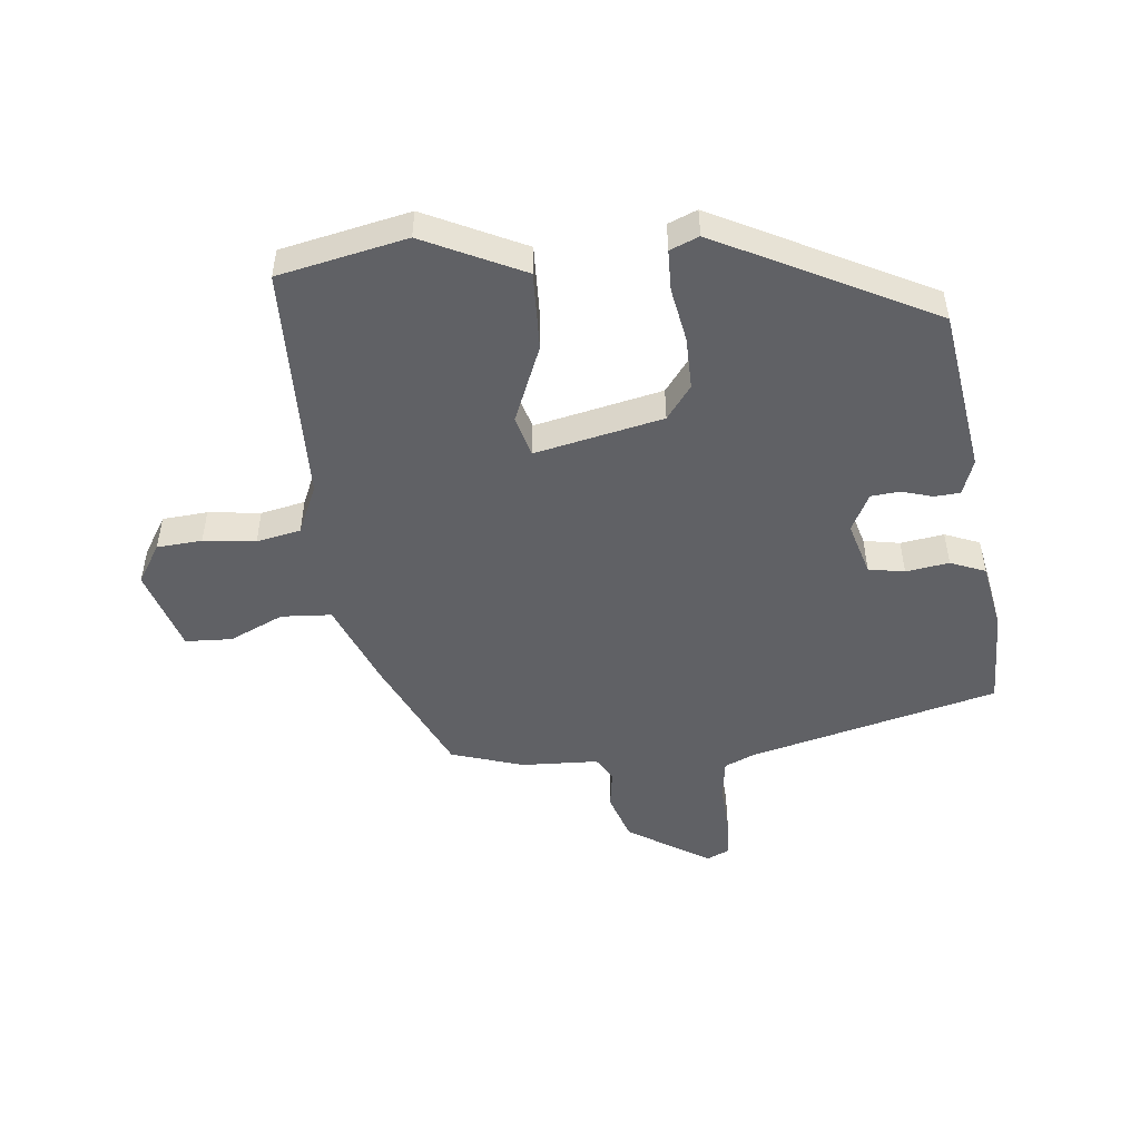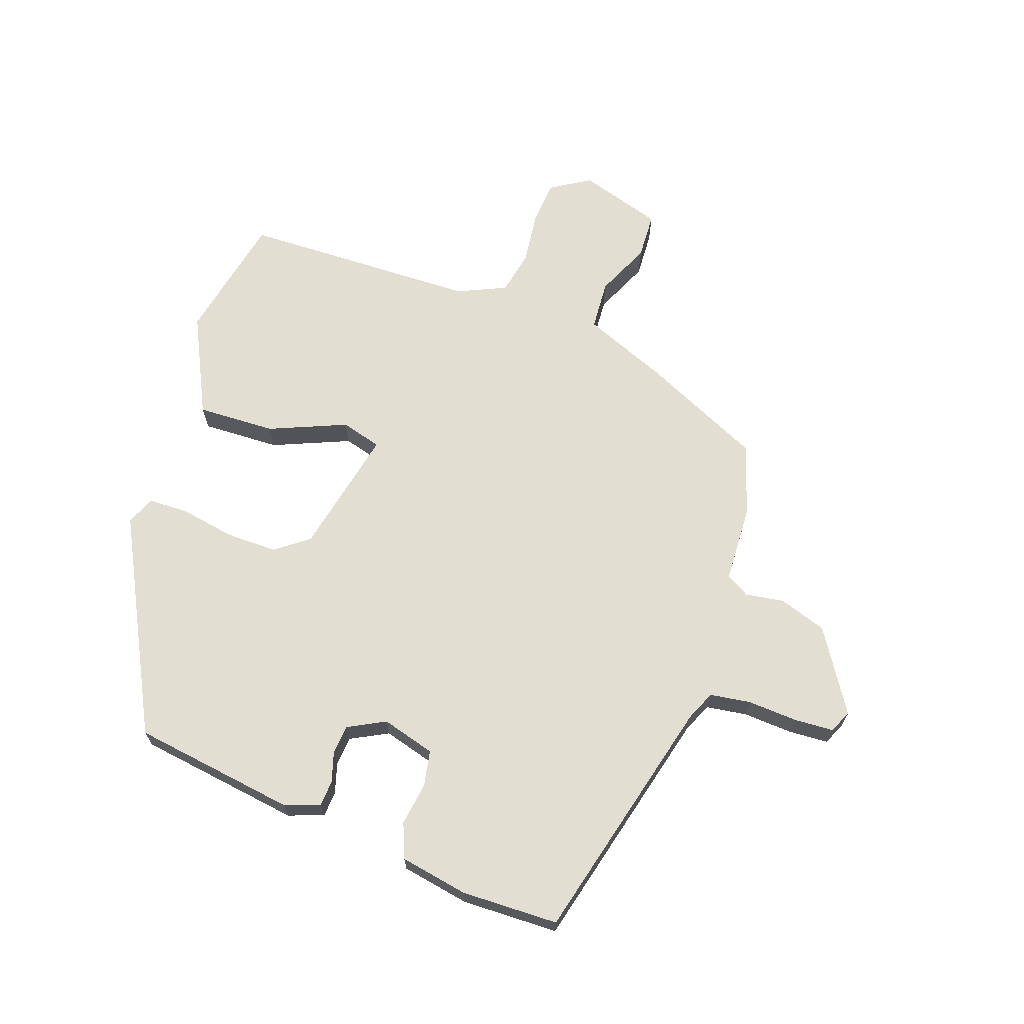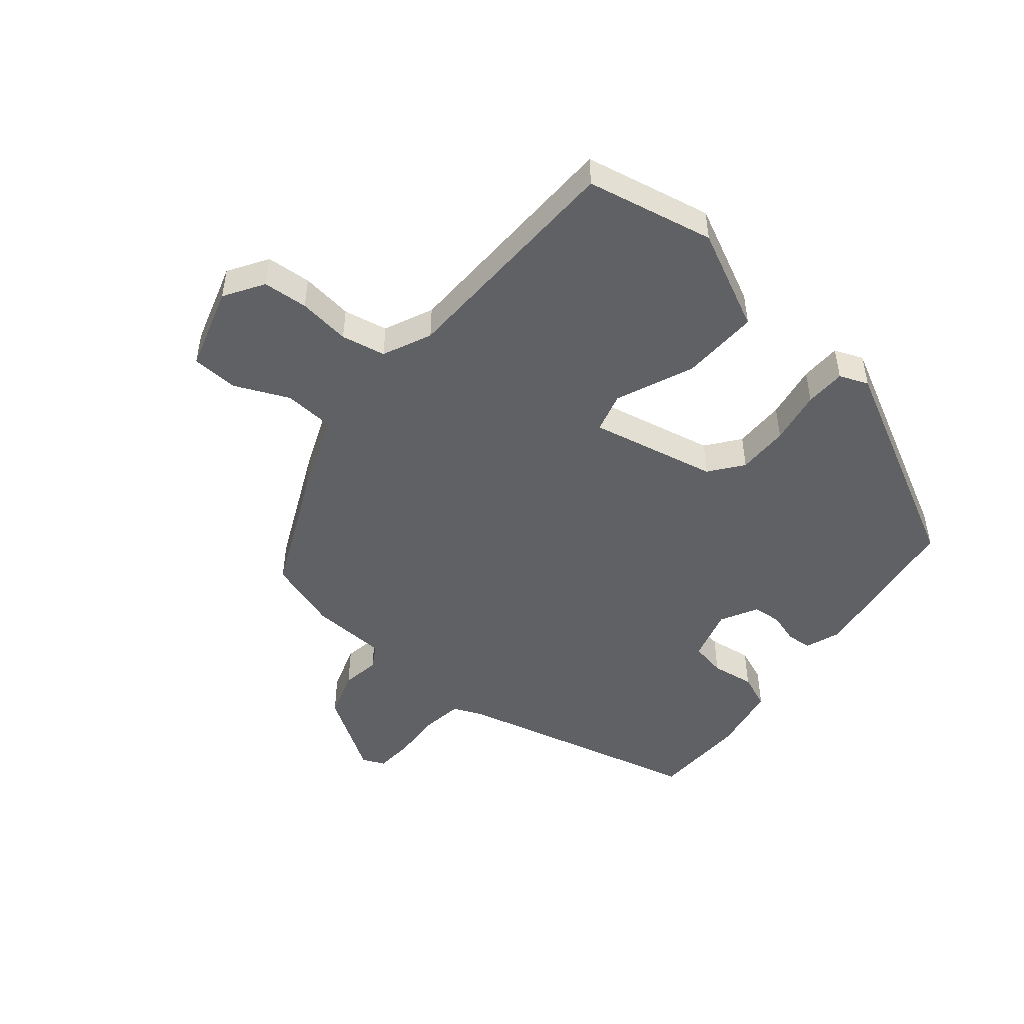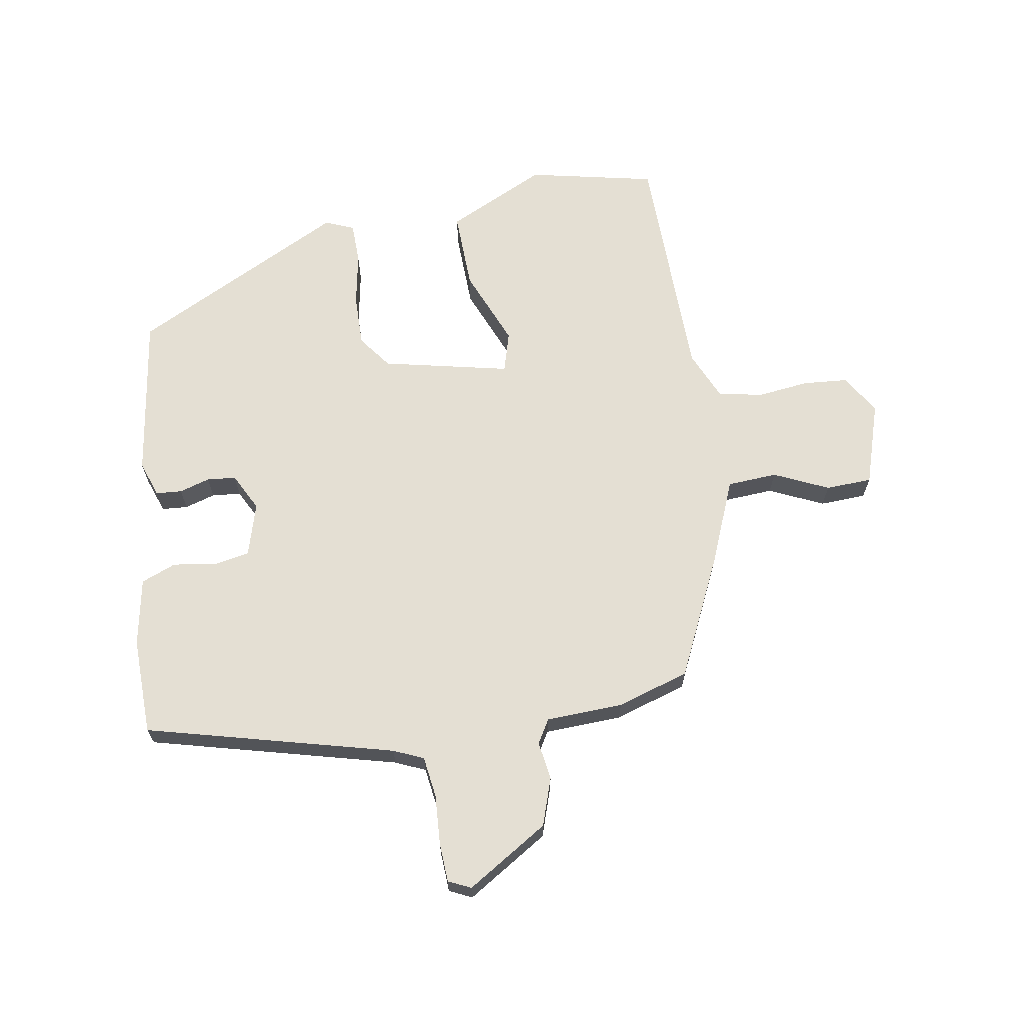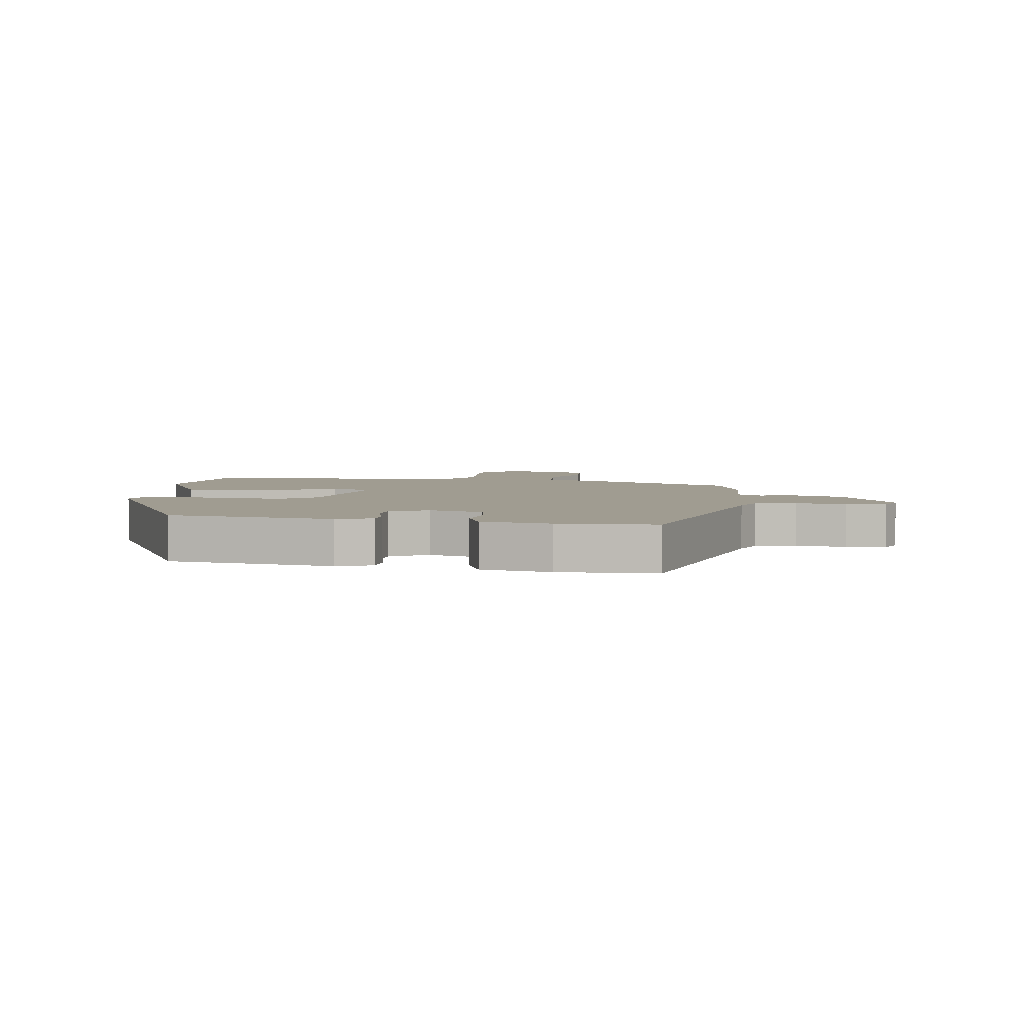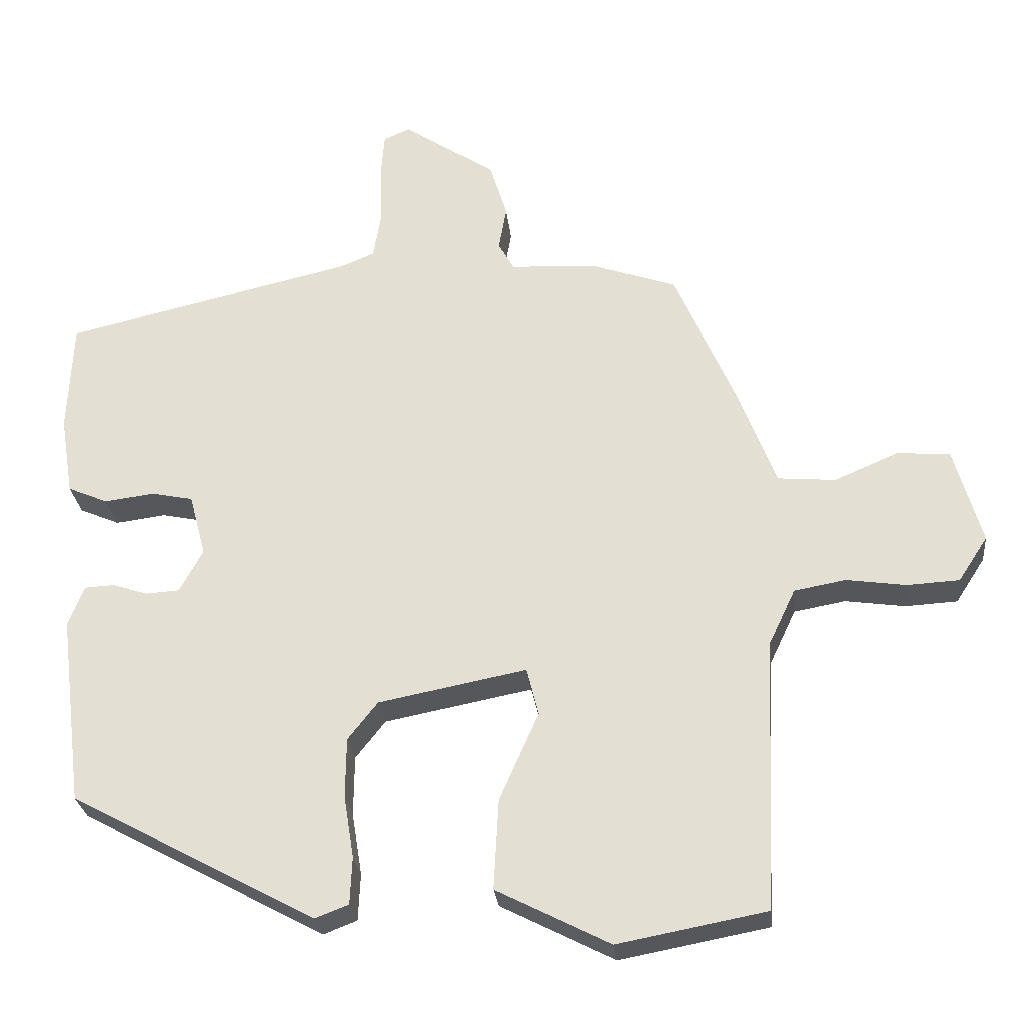
<metadata>
{"format":"obj","ext":"obj","renderer":"f3d","projection":"perspective","resolution":1024,"background":"white","views":[{"elev":-49.5,"azim":-172.7,"up":"+Y"},{"elev":67.4,"azim":-69.5,"up":"+Y"},{"elev":-48.4,"azim":141.3,"up":"+Y"},{"elev":66.8,"azim":-8.0,"up":"+Y"},{"elev":4.3,"azim":-80.9,"up":"+Y"},{"elev":-27.1,"azim":6.0,"up":"+Z"}]}
</metadata>
<code>
v 0.499 0.07 -0.494
v 0.291 0.07 -0.533
v 0.132 0.07 -0.452
v 0.139 0.07 -0.325
v 0.194 0.07 -0.201
v 0.177 0.07 -0.135
v -0.03 0.07 -0.175
v -0.072 0.07 -0.228
v -0.073 0.07 -0.312
v -0.059 0.07 -0.4
v -0.062 0.07 -0.466
v -0.109 0.07 -0.484
v -0.451 0.07 -0.3
v -0.484 0.07 -0.034
v -0.462 0.07 0.023
v -0.42 0.07 0.025
v -0.371 0.07 0.009
v -0.324 0.07 0.012
v -0.291 0.07 0.072
v -0.314 0.07 0.159
v -0.372 0.07 0.171
v -0.442 0.07 0.162
v -0.498 0.07 0.186
v -0.516 0.07 0.297
v -0.509 0.07 0.454
v -0.105 0.07 0.547
v -0.056 0.07 0.567
v -0.045 0.07 0.633
v -0.048 0.07 0.714
v -0.043 0.07 0.778
v -0.006 0.07 0.794
v 0.124 0.07 0.708
v 0.148 0.07 0.63
v 0.137 0.07 0.568
v 0.159 0.07 0.529
v 0.284 0.07 0.521
v 0.4 0.07 0.481
v 0.486 0.07 0.285
v 0.539 0.07 0.146
v 0.62 0.07 0.139
v 0.709 0.07 0.177
v 0.784 0.07 0.172
v 0.823 0.07 0.036
v 0.782 0.07 -0.027
v 0.709 0.07 -0.031
v 0.625 0.07 -0.019
v 0.553 0.07 -0.032
v 0.516 0.07 -0.11
v 0.499 0 -0.494
v 0.291 0 -0.533
v 0.132 0 -0.452
v 0.139 0 -0.325
v 0.194 0 -0.201
v 0.177 0 -0.135
v -0.03 0 -0.175
v -0.072 0 -0.228
v -0.073 0 -0.312
v -0.059 0 -0.4
v -0.062 0 -0.466
v -0.109 0 -0.484
v -0.451 0 -0.3
v -0.484 0 -0.034
v -0.462 0 0.023
v -0.42 0 0.025
v -0.371 0 0.009
v -0.324 0 0.012
v -0.291 0 0.072
v -0.314 0 0.159
v -0.372 0 0.171
v -0.442 0 0.162
v -0.498 0 0.186
v -0.516 0 0.297
v -0.509 0 0.454
v -0.105 0 0.547
v -0.056 0 0.567
v -0.045 0 0.633
v -0.048 0 0.714
v -0.043 0 0.778
v -0.006 0 0.794
v 0.124 0 0.708
v 0.148 0 0.63
v 0.137 0 0.568
v 0.159 0 0.529
v 0.284 0 0.521
v 0.4 0 0.481
v 0.486 0 0.285
v 0.539 0 0.146
v 0.62 0 0.139
v 0.709 0 0.177
v 0.784 0 0.172
v 0.823 0 0.036
v 0.782 0 -0.027
v 0.709 0 -0.031
v 0.625 0 -0.019
v 0.553 0 -0.032
v 0.516 0 -0.11
f 43 44 45 46
f 43 46 47
f 40 41 42 43
f 39 40 43 47
f 38 39 47 48
f 35 36 37 38
f 31 32 33 34
f 31 34 35
f 28 29 30 31
f 27 28 31 35
f 26 27 35 38
f 21 22 23 24
f 20 21 24 25
f 14 15 16 17
f 14 17 18
f 13 14 18
f 12 13 18 19
f 9 10 11 12
f 8 9 12 19
f 2 3 4 5
f 2 5 6
f 1 2 6
f 48 1 6
f 38 48 6
f 20 25 26 38
f 20 38 6 7
f 7 8 19 20
f 94 93 92 91
f 95 94 91
f 91 90 89 88
f 95 91 88 87
f 96 95 87 86
f 86 85 84 83
f 82 81 80 79
f 83 82 79
f 79 78 77 76
f 83 79 76 75
f 86 83 75 74
f 72 71 70 69
f 73 72 69 68
f 65 64 63 62
f 66 65 62
f 66 62 61
f 67 66 61 60
f 60 59 58 57
f 67 60 57 56
f 53 52 51 50
f 54 53 50
f 54 50 49
f 54 49 96
f 54 96 86
f 86 74 73 68
f 55 54 86 68
f 68 67 56 55
f 1 49 50 2
f 2 50 51 3
f 3 51 52 4
f 4 52 53 5
f 5 53 54 6
f 6 54 55 7
f 7 55 56 8
f 8 56 57 9
f 9 57 58 10
f 10 58 59 11
f 11 59 60 12
f 12 60 61 13
f 13 61 62 14
f 14 62 63 15
f 15 63 64 16
f 16 64 65 17
f 17 65 66 18
f 18 66 67 19
f 19 67 68 20
f 20 68 69 21
f 21 69 70 22
f 22 70 71 23
f 23 71 72 24
f 24 72 73 25
f 25 73 74 26
f 26 74 75 27
f 27 75 76 28
f 28 76 77 29
f 29 77 78 30
f 30 78 79 31
f 31 79 80 32
f 32 80 81 33
f 33 81 82 34
f 34 82 83 35
f 35 83 84 36
f 36 84 85 37
f 37 85 86 38
f 38 86 87 39
f 39 87 88 40
f 40 88 89 41
f 41 89 90 42
f 42 90 91 43
f 43 91 92 44
f 44 92 93 45
f 45 93 94 46
f 46 94 95 47
f 47 95 96 48
f 48 96 49 1

</code>
